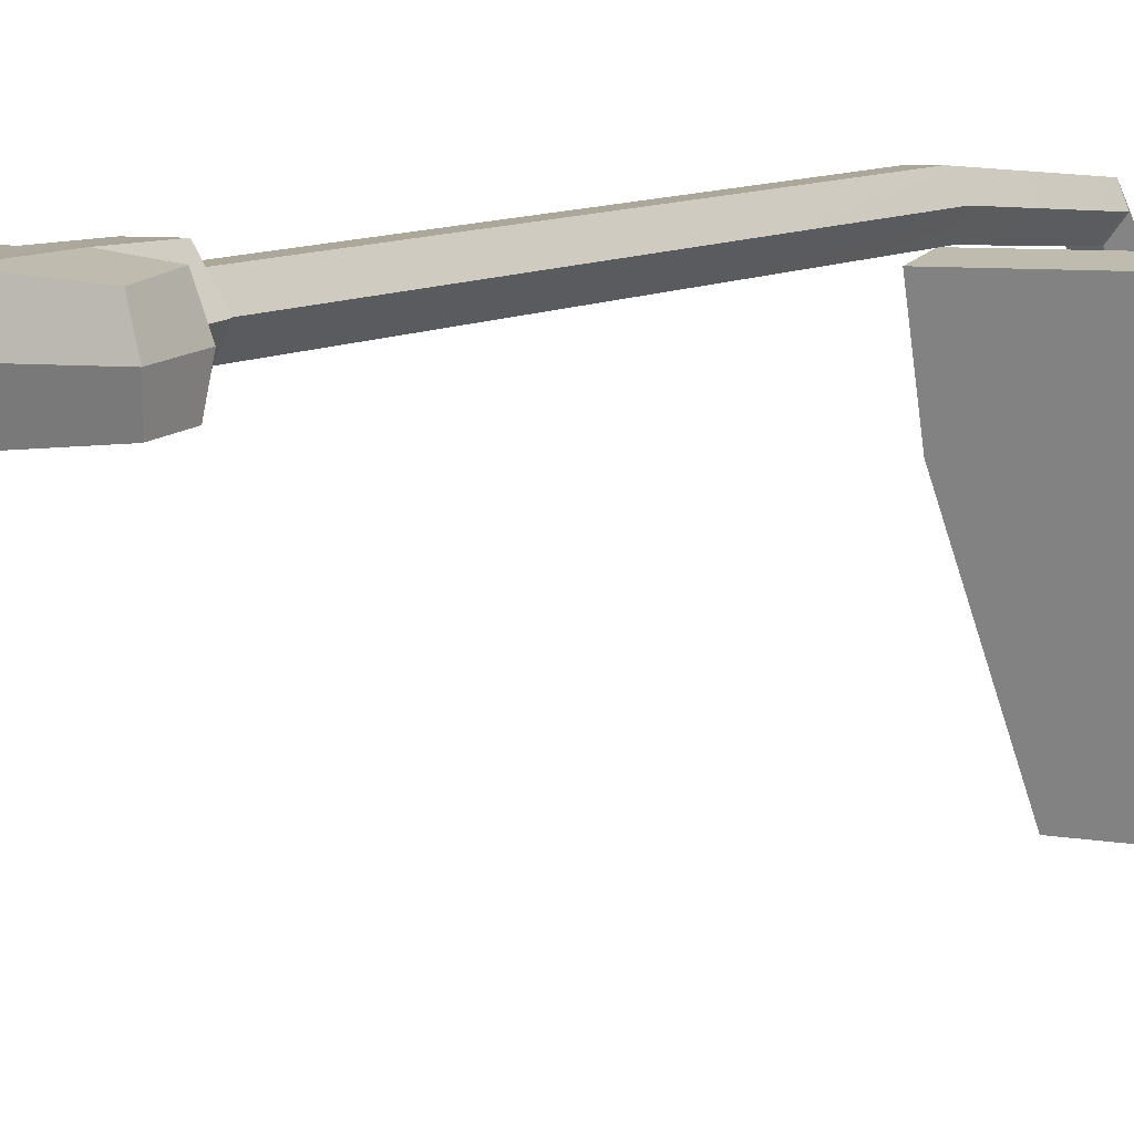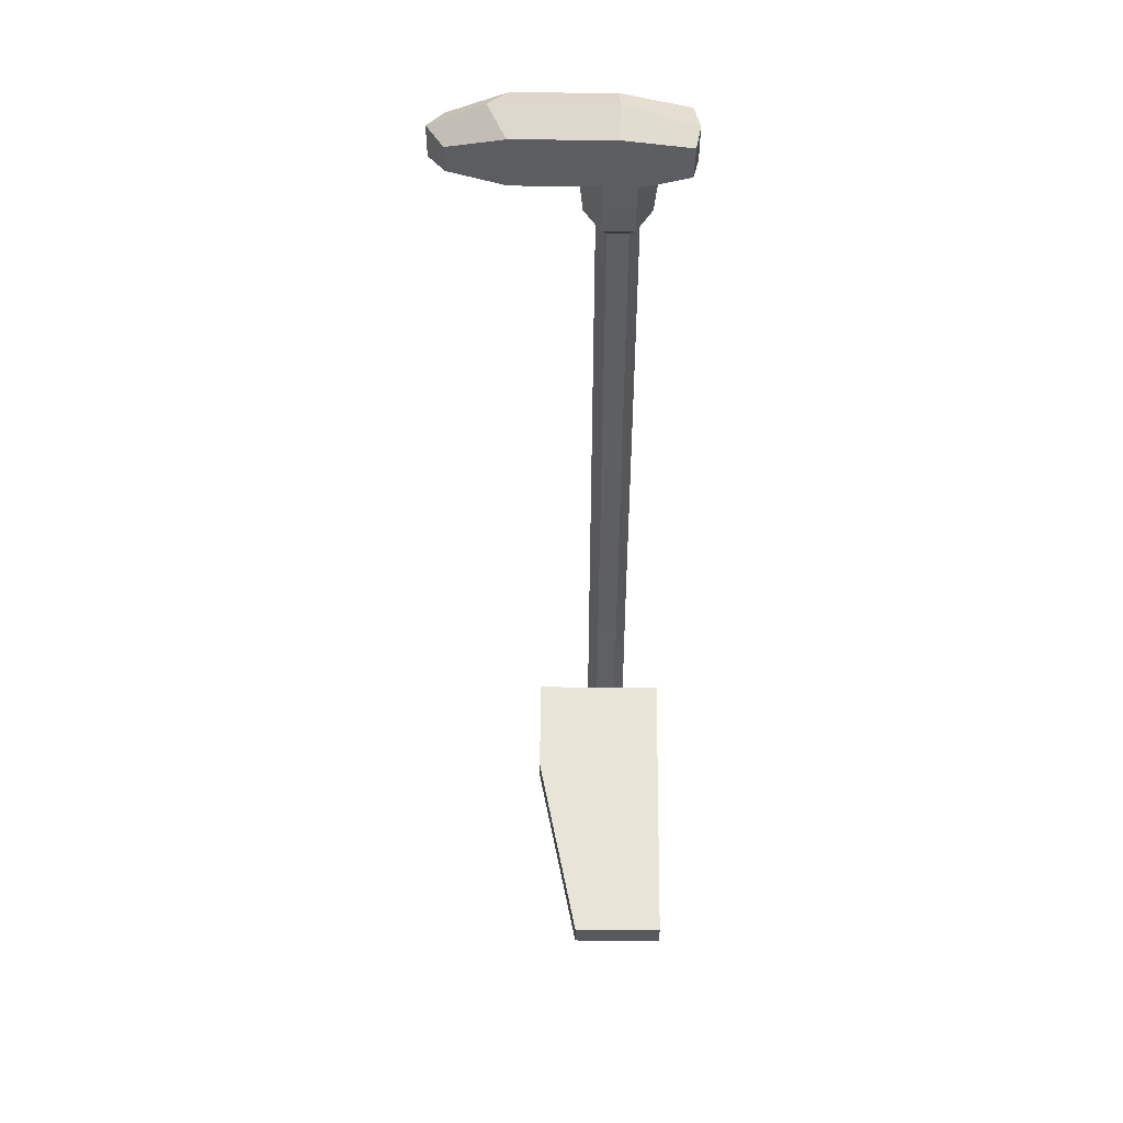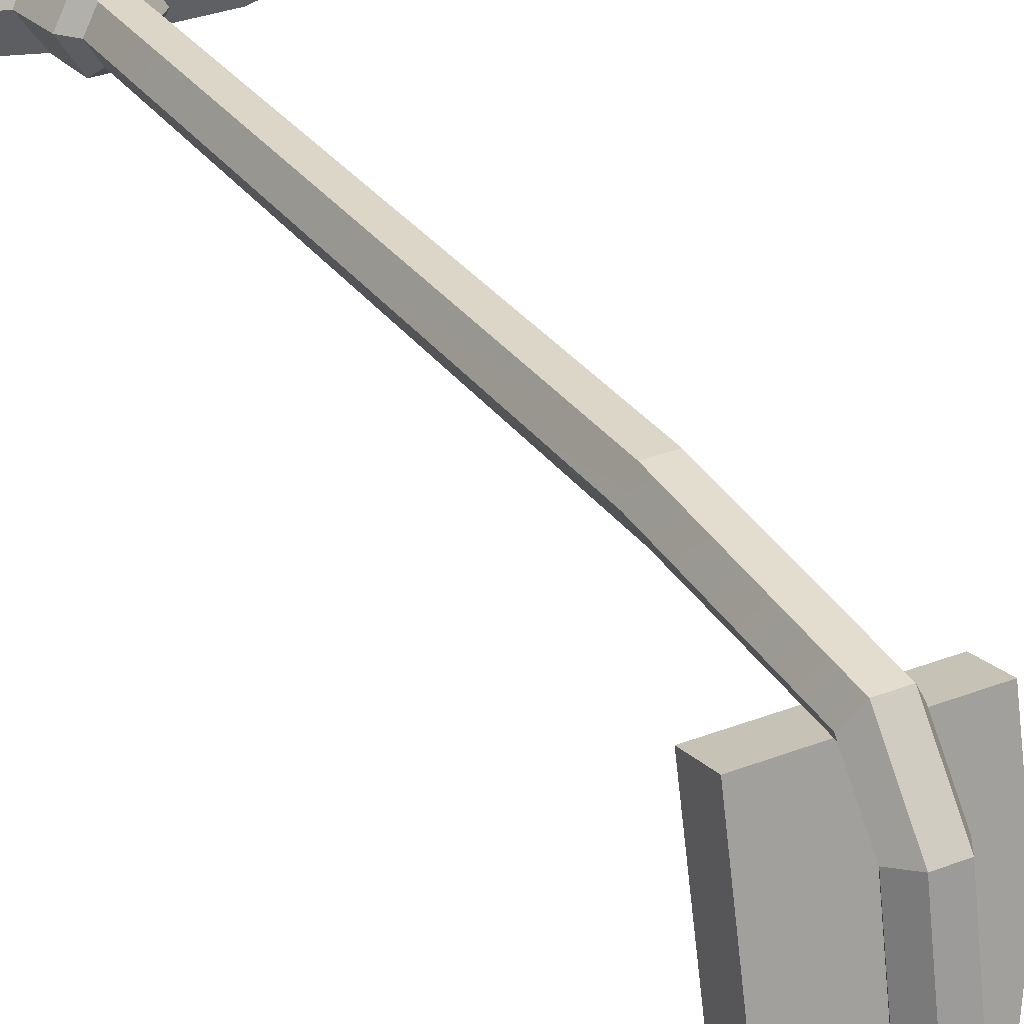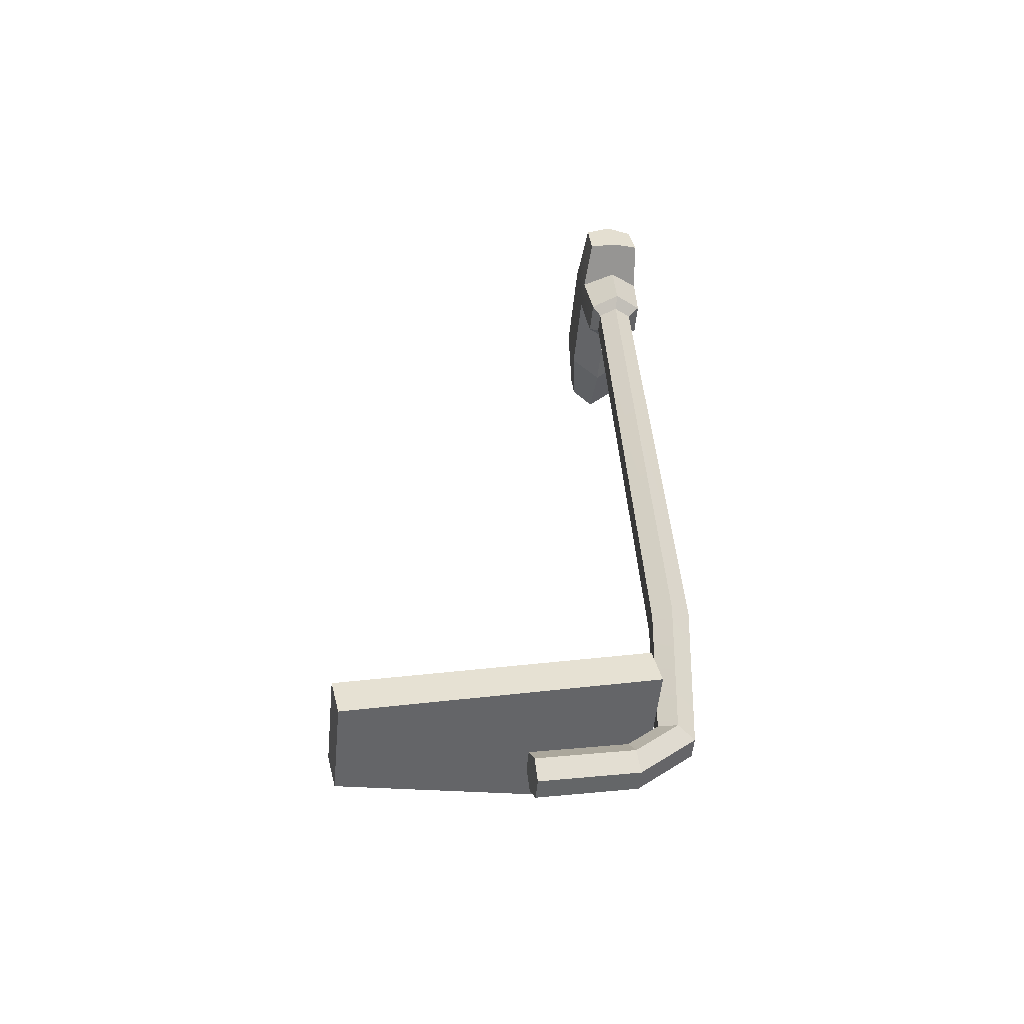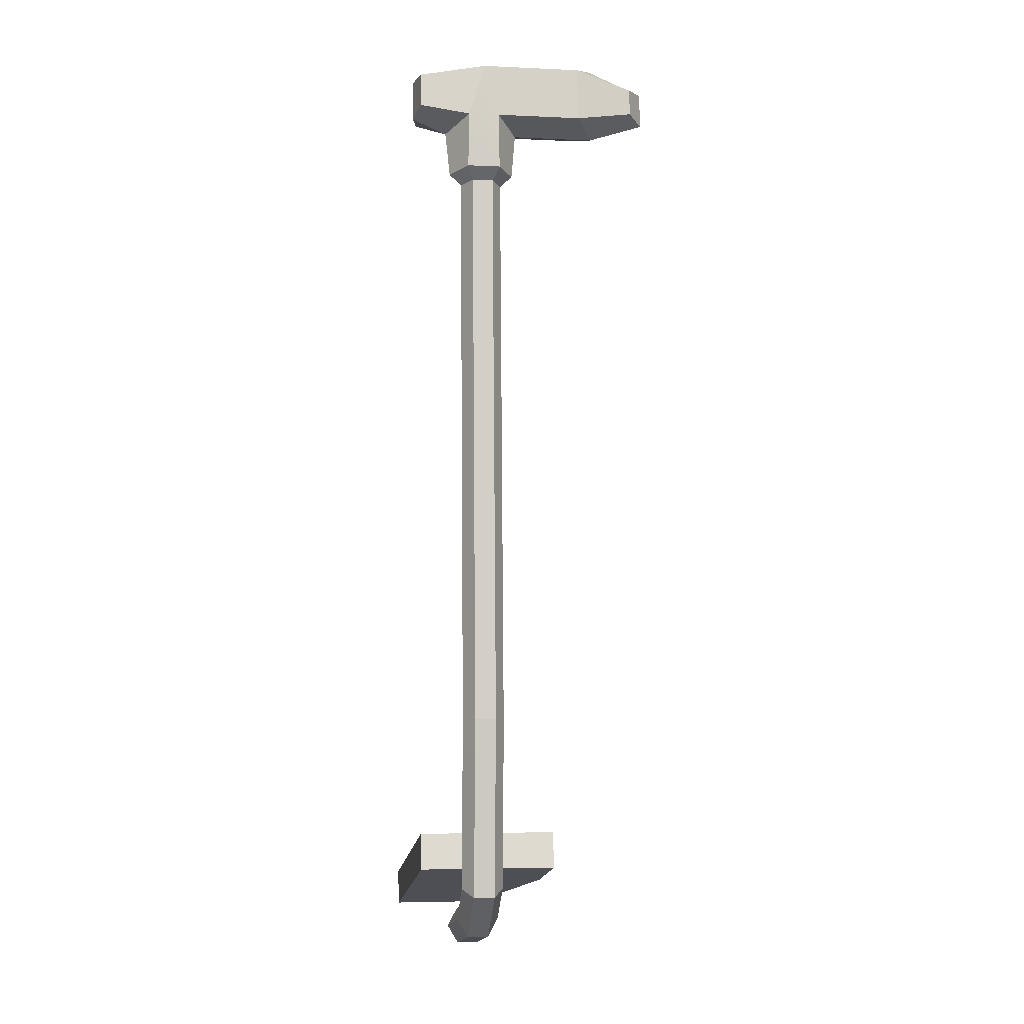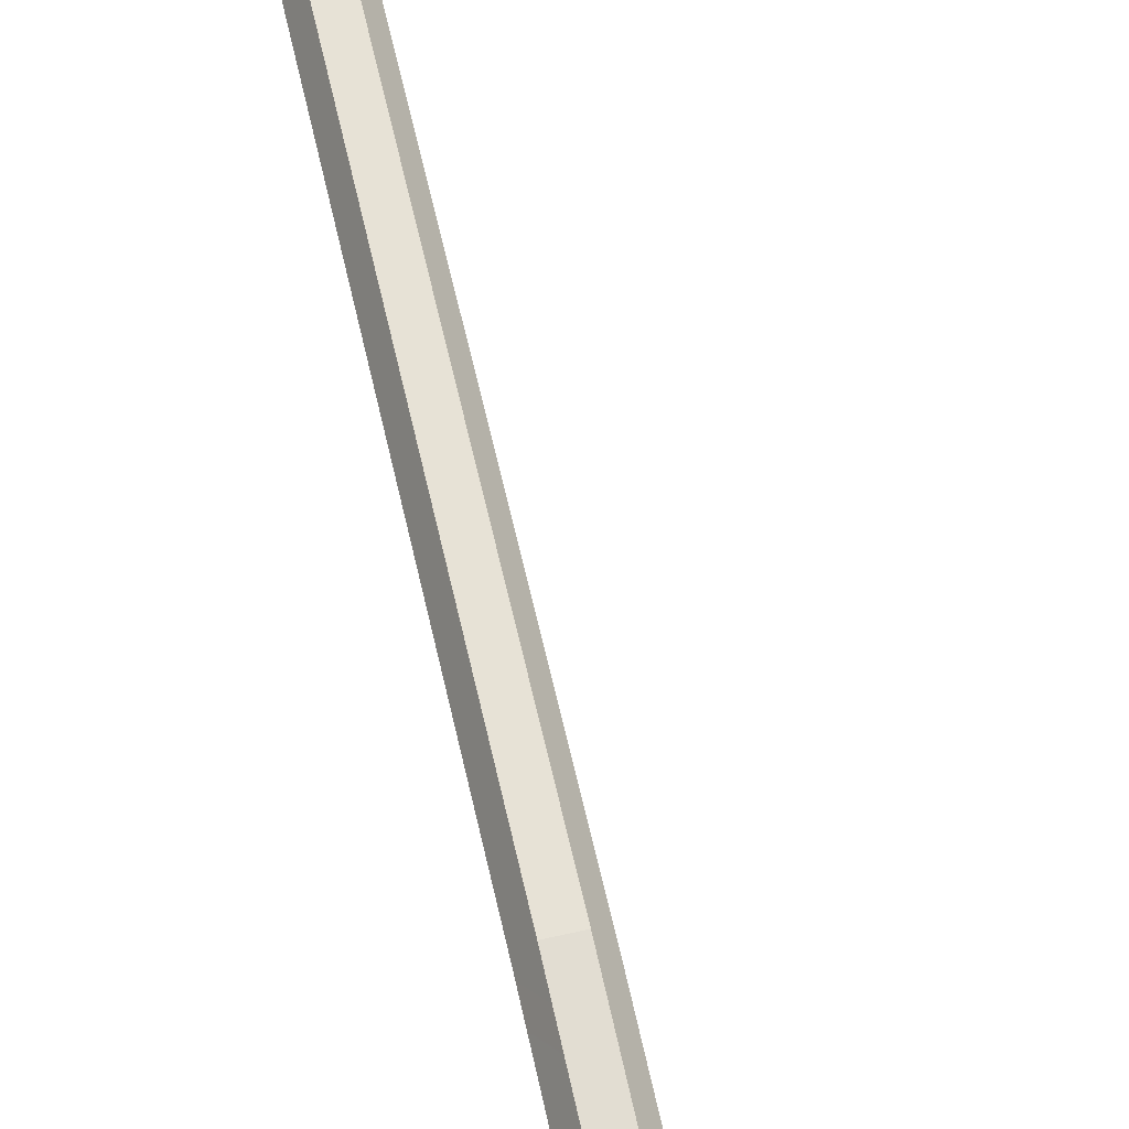
<metadata>
{"format":"obj","ext":"obj","renderer":"f3d","projection":"perspective","resolution":1024,"background":"white","views":[{"elev":5.8,"azim":-146.7,"up":"+Z"},{"elev":46.5,"azim":-179.3,"up":"+Y"},{"elev":32.8,"azim":-28.2,"up":"+Z"},{"elev":-52.3,"azim":-95.4,"up":"+Y"},{"elev":-5.0,"azim":-8.1,"up":"+Y"},{"elev":66.0,"azim":-12.8,"up":"+Z"}]}
</metadata>
<code>
g SM_Veh_Excavator_01_Lever_01
v 0.07867 0.07445 0.1175
v -0.06153 0.07445 0.1175
v 0.07867 0.1105 0.1088
v -0.06153 0.1105 0.1088
v 0.03459 0.03841 -0.1893
v -0.06153 0.03841 -0.1893
v 0.03459 0.002395 -0.1806
v -0.06153 0.002395 -0.1806
v 0.07867 0.0865 0.009647
v -0.06153 0.0865 0.009647
v -0.06153 0.05048 0.01835
v 0.07867 0.05048 0.01835
v -0.01072 0.01813 -0.004005
v 0.01072 0.01813 -0.004006
v 0.02144 0 0
v 0.01072 -0.01813 0.004005
v -0.01072 -0.01813 0.004005
v -0.02144 0 0
v -0.01072 0.2219 0.1239
v 0.01072 0.2219 0.1239
v 0.02144 0.2265 0.143
v 0.01072 0.2311 0.162
v -0.01072 0.2311 0.162
v -0.02144 0.2265 0.143
v -0.01072 0.8028 0.09358
v 0.01072 0.8028 0.09358
v 0.02144 0.8047 0.1121
v 0.01072 0.8065 0.1305
v -0.01072 0.8065 0.1305
v -0.02144 0.8047 0.1121
v -0.0169 0.813 0.0839
v 0.0169 0.813 0.0839
v 0.03379 0.8159 0.113
v 0.0169 0.8188 0.1421
v -0.0169 0.8188 0.1421
v -0.03379 0.8159 0.113
v -0.01607 0.8681 0.07464
v 0.01591 0.8706 0.0744
v 0.03814 0.8618 0.1085
v 0.01616 0.8762 0.1402
v -0.01562 0.8761 0.1402
v -0.03814 0.8618 0.1085
v 0.001681 0.9247 0.06902
v -4.524e-09 0.9407 0.1018
v 0.001681 0.9313 0.1348
v -0.06747 0.8849 0.1351
v -0.07348 0.8774 0.1065
v -0.07348 0.919 0.1012
v -0.06726 0.9202 0.1287
v -0.06758 0.8782 0.07858
v -0.06862 0.9127 0.07452
v 0.1028 0.8706 0.0744
v 0.1219 0.8618 0.1085
v 0.1219 0.9407 0.1018
v 0.1028 0.9247 0.06902
v 0.1028 0.8762 0.1402
v 0.1028 0.9313 0.1348
v 0.1608 0.8811 0.08199
v 0.1784 0.8801 0.1066
v 0.1784 0.9161 0.1031
v 0.1608 0.9092 0.07921
v 0.1619 0.8863 0.1304
v 0.1619 0.9138 0.1277
v -0.01072 0.06341 0.1192
v 0.01072 0.06341 0.1192
v 0.02144 0.05603 0.1365
v 0.01072 0.04865 0.1537
v -0.01072 0.04865 0.1537
v -0.02144 0.05603 0.1365
v -0.01072 0.03739 0.08957
v 0.01072 0.03739 0.08957
v 0.02144 0.01953 0.0948
v 0.01072 0.001665 0.1
v -0.01072 0.001665 0.1
v -0.02144 0.01953 0.0948
v 0.03459 0.03841 -0.1893
v -0.06153 0.03841 -0.1893
v 0.03459 0.002395 -0.1806
v -0.06153 0.002395 -0.1806
v -0.06153 0.0865 0.009647
v -0.06153 0.05048 0.01835
v -0.06153 0.002395 -0.1806
v -0.06153 0.03841 -0.1893
v 0.03459 0.002395 -0.1806
v 0.07867 0.05048 0.01835
v 0.07867 0.0865 0.009647
v 0.03459 0.03841 -0.1893
v 0.07867 0.1105 0.1088
v -0.06153 0.1105 0.1088
v -0.06153 0.07445 0.1175
v -0.06153 0.1105 0.1088
v -0.06153 0.07445 0.1175
v 0.07867 0.07445 0.1175
v 0.07867 0.0865 0.009647
v 0.07867 0.05048 0.01835
v 0.07867 0.07445 0.1175
v 0.07867 0.1105 0.1088
v 0.01072 0.06341 0.1192
v 0.01072 0.2219 0.1239
v 0.02144 0.05603 0.1365
v 0.02144 0.2265 0.143
v 0.01072 0.04865 0.1537
v 0.01072 0.2311 0.162
v -0.01072 0.04865 0.1537
v -0.01072 0.2311 0.162
v -0.02144 0.05603 0.1365
v -0.01072 0.06341 0.1192
v -0.01072 0.2219 0.1239
v -0.02144 0.2265 0.143
v 0.01072 0.8028 0.09358
v 0.02144 0.8047 0.1121
v 0.01072 0.2311 0.162
v -0.01072 0.2311 0.162
v 0.01072 0.8065 0.1305
v -0.01072 0.8065 0.1305
v -0.01072 0.8028 0.09358
v -0.02144 0.8047 0.1121
v -0.01072 0.8028 0.09358
v 0.01072 0.8028 0.09358
v 0.01072 0.8028 0.09358
v 0.02144 0.8047 0.1121
v 0.0169 0.813 0.0839
v 0.02144 0.8047 0.1121
v 0.01072 0.8065 0.1305
v 0.03379 0.8159 0.113
v 0.01072 0.8065 0.1305
v -0.01072 0.8065 0.1305
v 0.0169 0.8188 0.1421
v -0.01072 0.8065 0.1305
v -0.02144 0.8047 0.1121
v -0.0169 0.8188 0.1421
v -0.02144 0.8047 0.1121
v -0.01072 0.8028 0.09358
v -0.0169 0.813 0.0839
v -0.03379 0.8159 0.113
v -0.0169 0.813 0.0839
v 0.0169 0.813 0.0839
v 0.0169 0.813 0.0839
v 0.03379 0.8159 0.113
v 0.01591 0.8706 0.0744
v 0.03379 0.8159 0.113
v 0.0169 0.8188 0.1421
v 0.03814 0.8618 0.1085
v 0.0169 0.8188 0.1421
v -0.0169 0.8188 0.1421
v 0.01616 0.8762 0.1402
v -0.0169 0.8188 0.1421
v -0.03379 0.8159 0.113
v -0.01562 0.8761 0.1402
v -0.03379 0.8159 0.113
v -0.0169 0.813 0.0839
v -0.01607 0.8681 0.07464
v -0.03814 0.8618 0.1085
v 0.1784 0.8801 0.1066
v 0.1784 0.9161 0.1031
v -0.07348 0.8774 0.1065
v -0.07348 0.919 0.1012
v -0.01562 0.8761 0.1402
v -0.03814 0.8618 0.1085
v -0.07348 0.8774 0.1065
v -0.06747 0.8849 0.1351
v 0.001681 0.9313 0.1348
v -0.06726 0.9202 0.1287
v -0.07348 0.919 0.1012
v 0.001681 0.9313 0.1348
v -0.01562 0.8761 0.1402
v -0.06747 0.8849 0.1351
v -0.06726 0.9202 0.1287
v -0.03814 0.8618 0.1085
v -0.01607 0.8681 0.07464
v -0.06758 0.8782 0.07858
v -0.07348 0.8774 0.1065
v -0.06862 0.9127 0.07452
v -0.06758 0.8782 0.07858
v 0.001681 0.9247 0.06902
v -4.524e-09 0.9407 0.1018
v -0.07348 0.919 0.1012
v -0.06862 0.9127 0.07452
v 0.01591 0.8706 0.0744
v 0.03814 0.8618 0.1085
v -4.524e-09 0.9407 0.1018
v 0.001681 0.9247 0.06902
v 0.1028 0.8706 0.0744
v 0.1028 0.9247 0.06902
v 0.03814 0.8618 0.1085
v 0.01616 0.8762 0.1402
v 0.1219 0.8618 0.1085
v 0.1028 0.8762 0.1402
v 0.001681 0.9313 0.1348
v -4.524e-09 0.9407 0.1018
v 0.1219 0.9407 0.1018
v 0.1028 0.9313 0.1348
v 0.1028 0.8706 0.0744
v 0.1219 0.8618 0.1085
v 0.1784 0.8801 0.1066
v 0.1608 0.8811 0.08199
v 0.1219 0.9407 0.1018
v 0.1028 0.9247 0.06902
v 0.1608 0.9092 0.07921
v 0.1784 0.9161 0.1031
v 0.1028 0.9247 0.06902
v 0.1028 0.8706 0.0744
v 0.1608 0.8811 0.08199
v 0.1608 0.9092 0.07921
v 0.1219 0.8618 0.1085
v 0.1028 0.8762 0.1402
v 0.1619 0.8863 0.1304
v 0.1784 0.8801 0.1066
v 0.1028 0.8762 0.1402
v 0.1028 0.9313 0.1348
v 0.1619 0.9138 0.1277
v 0.1619 0.8863 0.1304
v 0.1028 0.9313 0.1348
v 0.1219 0.9407 0.1018
v 0.1784 0.9161 0.1031
v 0.1619 0.9138 0.1277
v 0.01072 0.06341 0.1192
v -0.01072 0.06341 0.1192
v 0.01072 0.03739 0.08957
v 0.02144 0.05603 0.1365
v 0.01072 0.06341 0.1192
v 0.02144 0.01953 0.0948
v 0.01072 0.04865 0.1537
v 0.02144 0.05603 0.1365
v 0.01072 0.001665 0.1
v -0.01072 0.04865 0.1537
v 0.01072 0.04865 0.1537
v -0.01072 0.001665 0.1
v -0.02144 0.05603 0.1365
v -0.01072 0.04865 0.1537
v -0.02144 0.01953 0.0948
v -0.01072 0.03739 0.08957
v -0.01072 0.06341 0.1192
v -0.02144 0.05603 0.1365
v -0.01072 0.01813 -0.004005
v 0.01072 0.01813 -0.004006
v 0.01072 0.03739 0.08957
v -0.01072 0.03739 0.08957
v 0.01072 0.01813 -0.004006
v 0.02144 0 0
v 0.02144 0.01953 0.0948
v 0.01072 0.03739 0.08957
v 0.02144 0 0
v 0.01072 -0.01813 0.004005
v 0.01072 0.001665 0.1
v 0.02144 0.01953 0.0948
v 0.01072 -0.01813 0.004005
v -0.01072 -0.01813 0.004005
v -0.01072 0.001665 0.1
v 0.01072 0.001665 0.1
v -0.01072 -0.01813 0.004005
v -0.02144 0 0
v -0.02144 0.01953 0.0948
v -0.01072 0.001665 0.1
v -0.02144 0 0
v -0.01072 0.01813 -0.004005
v -0.01072 0.03739 0.08957
v -0.02144 0.01953 0.0948
g SM_Veh_Excavator_01_Lever_01_0
f 4 2 1
f 3 4 1
f 5 6 9
f 6 10 9
f 9 10 88
f 10 89 88
f 8 77 76
f 7 8 76
f 11 79 78
f 12 11 78
f 92 11 12
f 93 92 12
f 83 82 80
f 82 81 80
f 80 81 90
f 91 80 90
f 86 85 84
f 87 86 84
f 96 95 94
f 97 96 94
f 20 65 64
f 19 20 64
f 26 20 19
f 25 26 19
f 21 66 98
f 99 21 98
f 27 21 99
f 110 27 99
f 22 67 100
f 101 22 100
f 28 22 101
f 111 28 101
f 23 68 102
f 103 23 102
f 24 69 104
f 105 24 104
f 30 24 105
f 115 30 105
f 108 107 106
f 109 108 106
f 116 108 109
f 117 116 109
f 14 15 16
f 16 17 14
f 17 13 14
f 17 18 13
f 29 113 112
f 114 29 112
f 32 119 118
f 31 32 118
f 33 121 120
f 122 33 120
f 34 124 123
f 125 34 123
f 35 127 126
f 128 35 126
f 36 130 129
f 131 36 129
f 134 133 132
f 135 134 132
f 38 137 136
f 37 38 136
f 43 38 37
f 183 38 43
f 184 183 43
f 173 43 37
f 174 173 37
f 39 139 138
f 140 39 138
f 40 142 141
f 143 40 141
f 41 145 144
f 146 41 144
f 45 41 146
f 57 45 146
f 188 57 146
f 42 148 147
f 149 42 147
f 152 151 150
f 153 152 150
f 60 59 58
f 61 60 58
f 63 62 154
f 155 63 154
f 48 47 46
f 49 48 46
f 51 50 156
f 157 51 156
f 160 159 158
f 161 160 158
f 163 162 44
f 164 163 44
f 167 166 165
f 168 167 165
f 171 170 169
f 172 171 169
f 177 176 175
f 178 177 175
f 53 180 179
f 52 53 179
f 55 182 181
f 54 55 181
f 56 186 185
f 187 56 185
f 191 190 189
f 192 191 189
f 195 194 193
f 196 195 193
f 199 198 197
f 200 199 197
f 203 202 201
f 204 203 201
f 207 206 205
f 208 207 205
f 211 210 209
f 212 211 209
f 215 214 213
f 216 215 213
f 217 71 70
f 218 217 70
f 220 72 219
f 221 220 219
f 223 73 222
f 224 223 222
f 226 74 225
f 227 226 225
f 229 75 228
f 230 229 228
f 233 232 231
f 234 233 231
f 237 236 235
f 238 237 235
f 241 240 239
f 242 241 239
f 245 244 243
f 246 245 243
f 249 248 247
f 250 249 247
f 253 252 251
f 254 253 251
f 257 256 255
f 258 257 255

</code>
